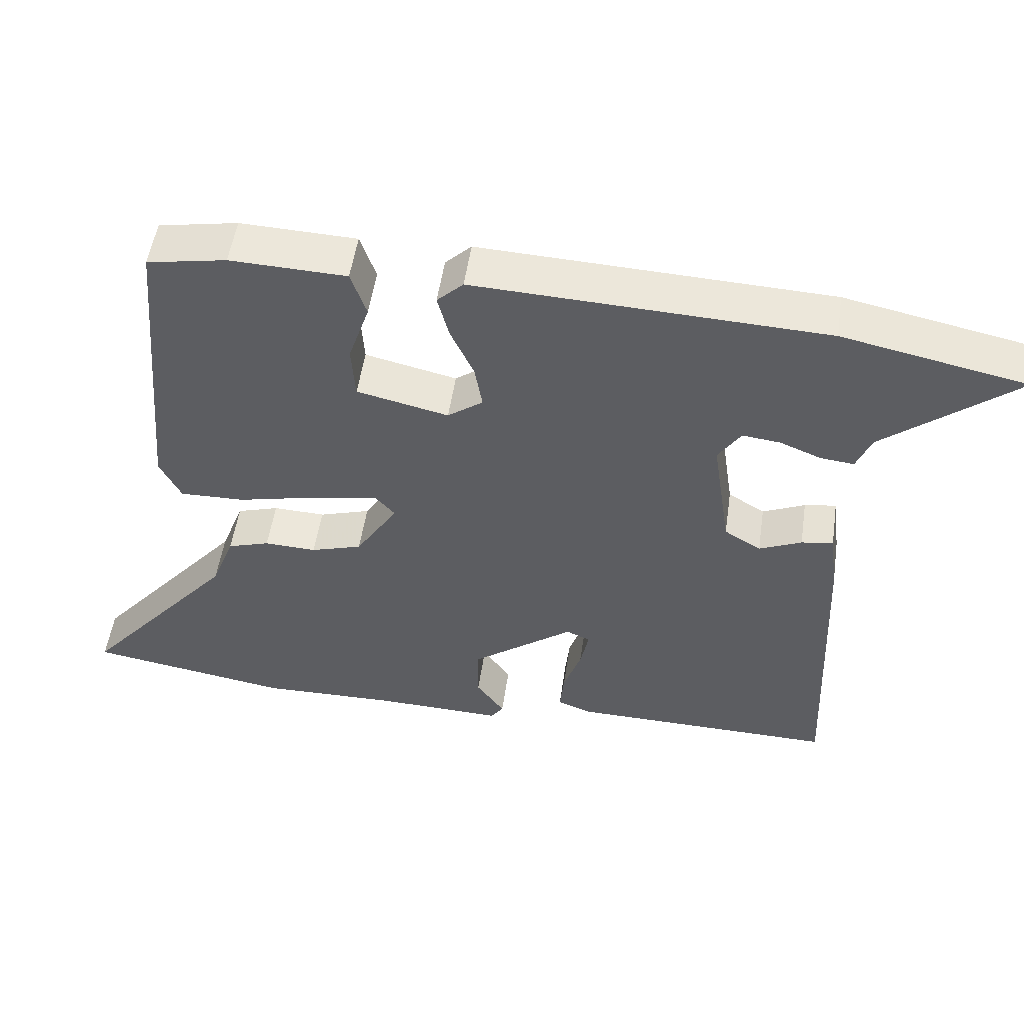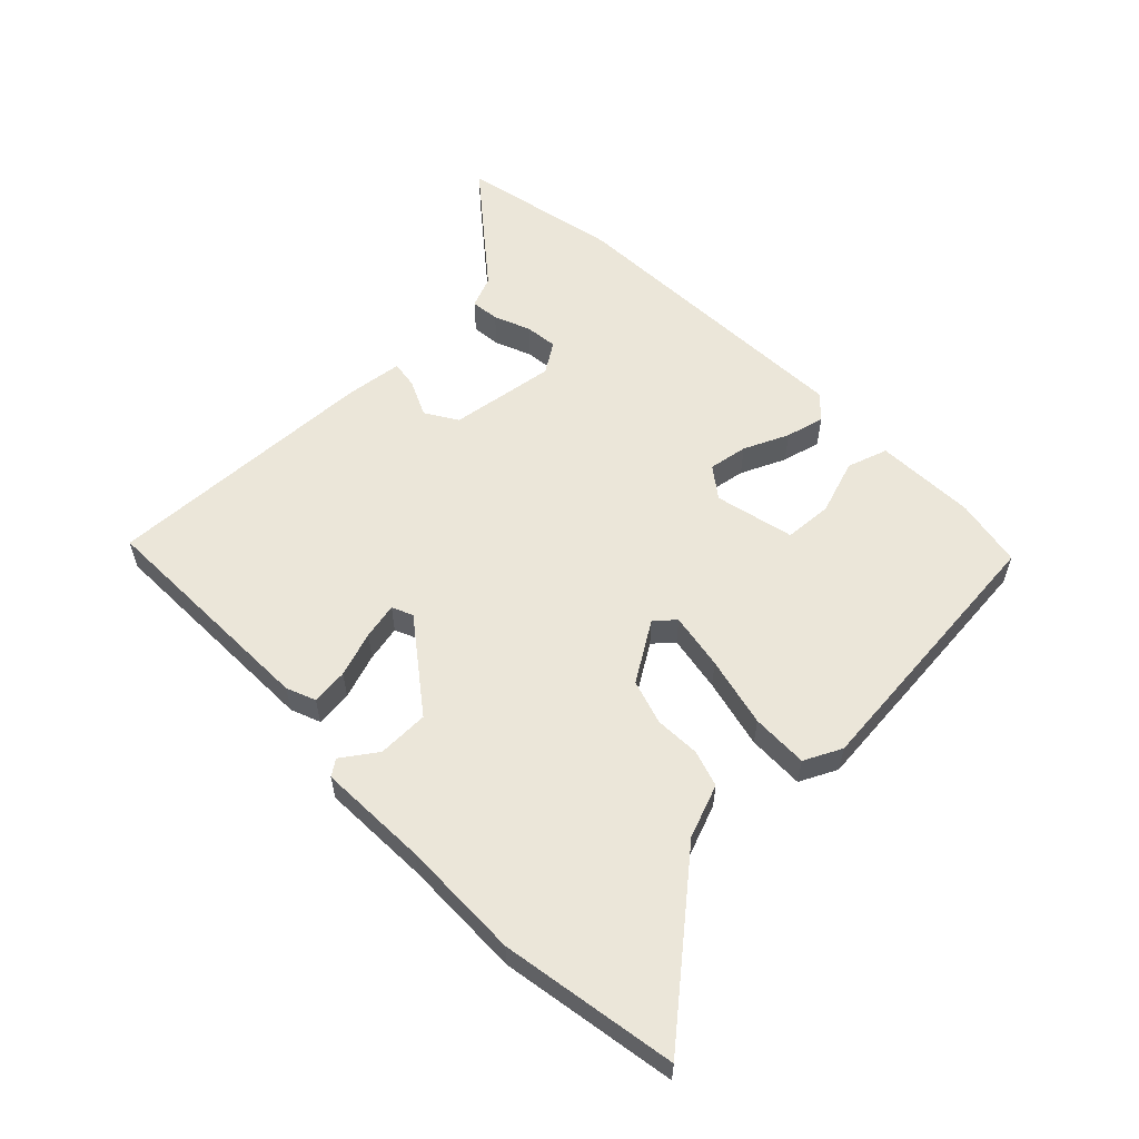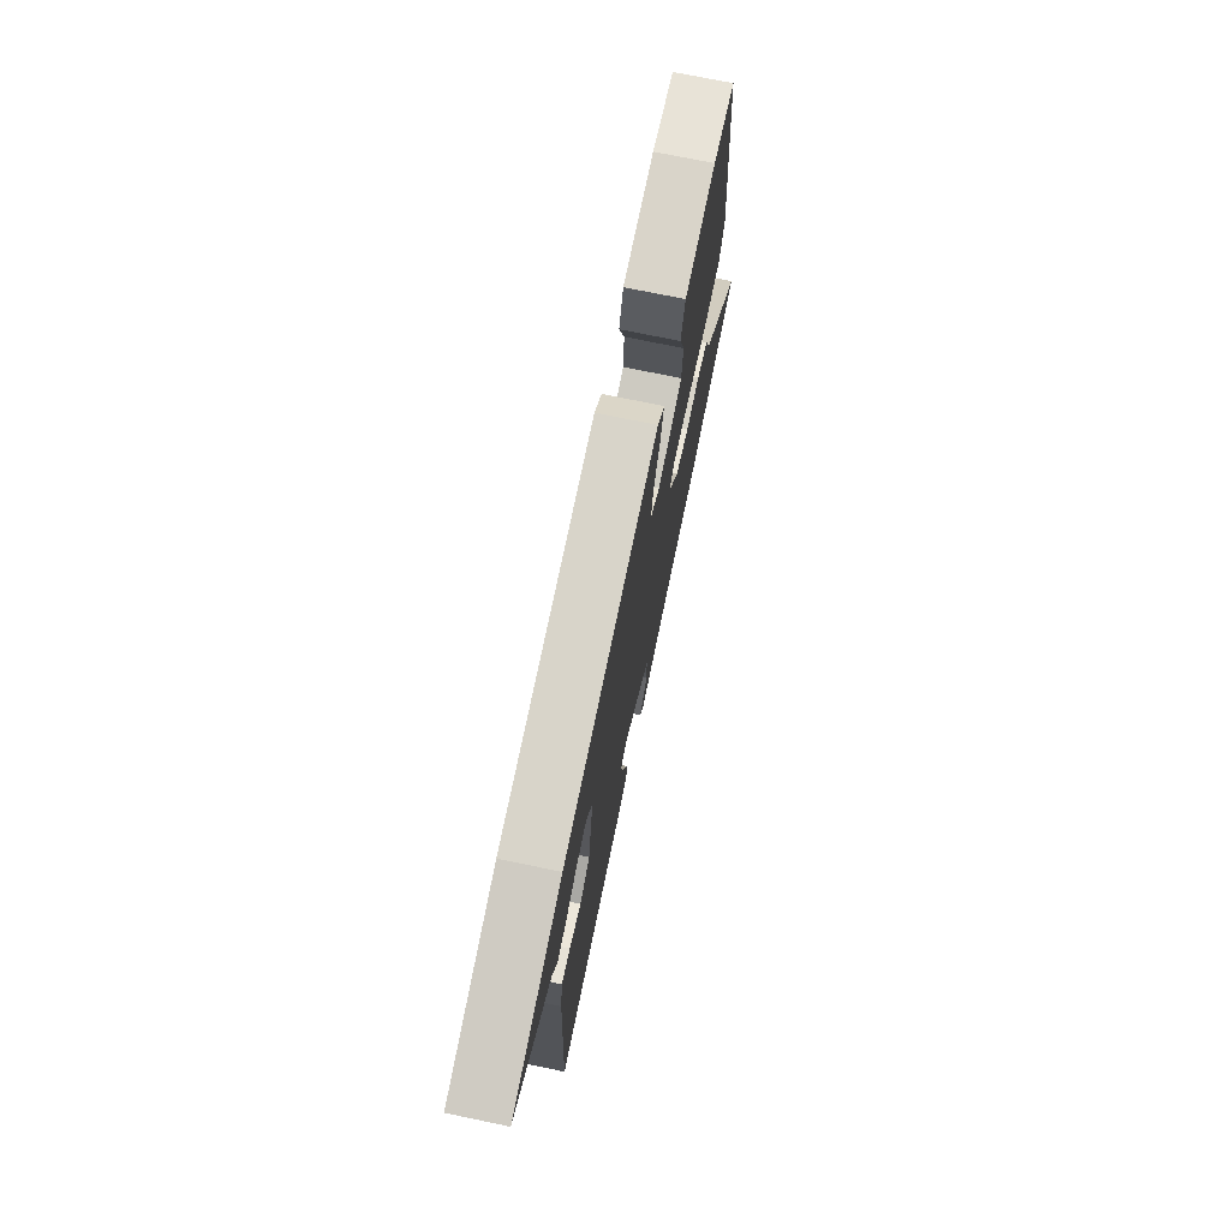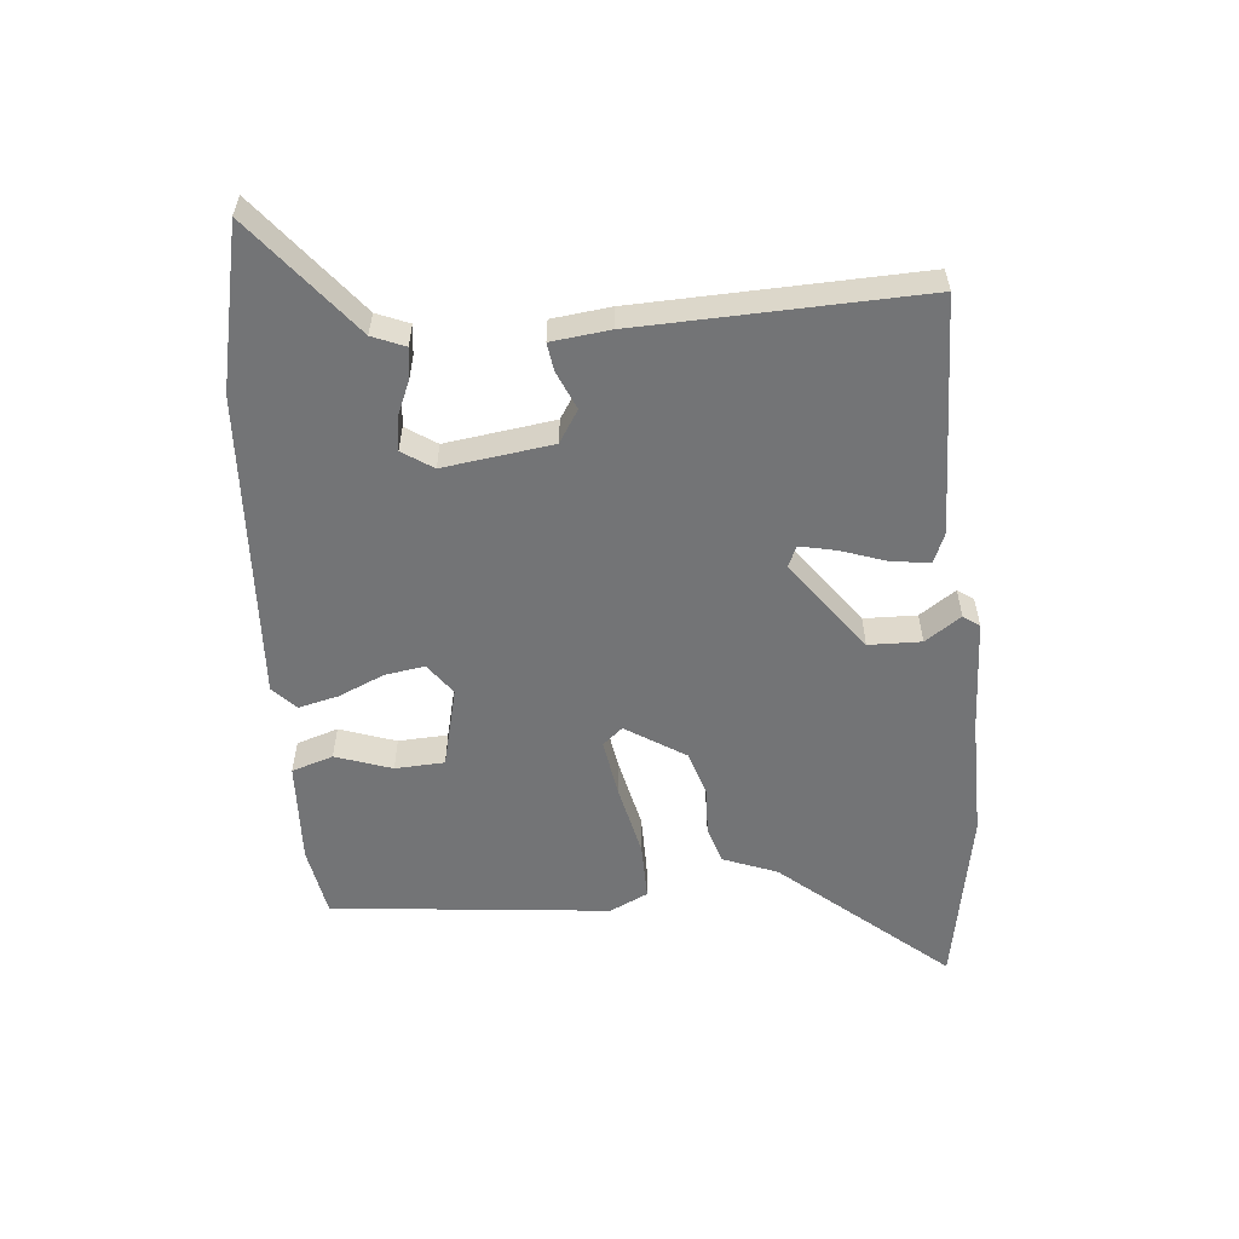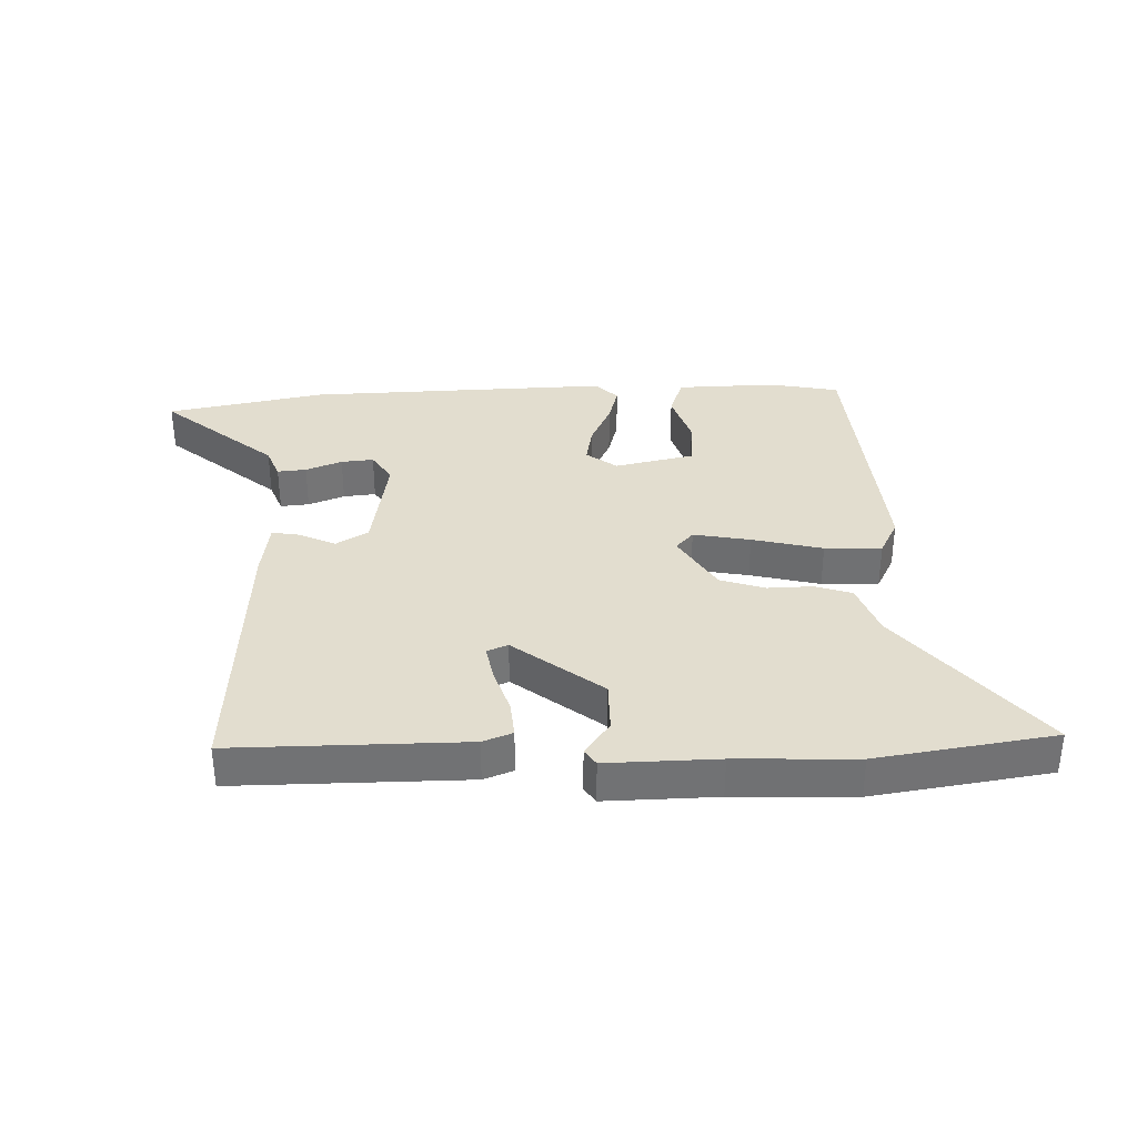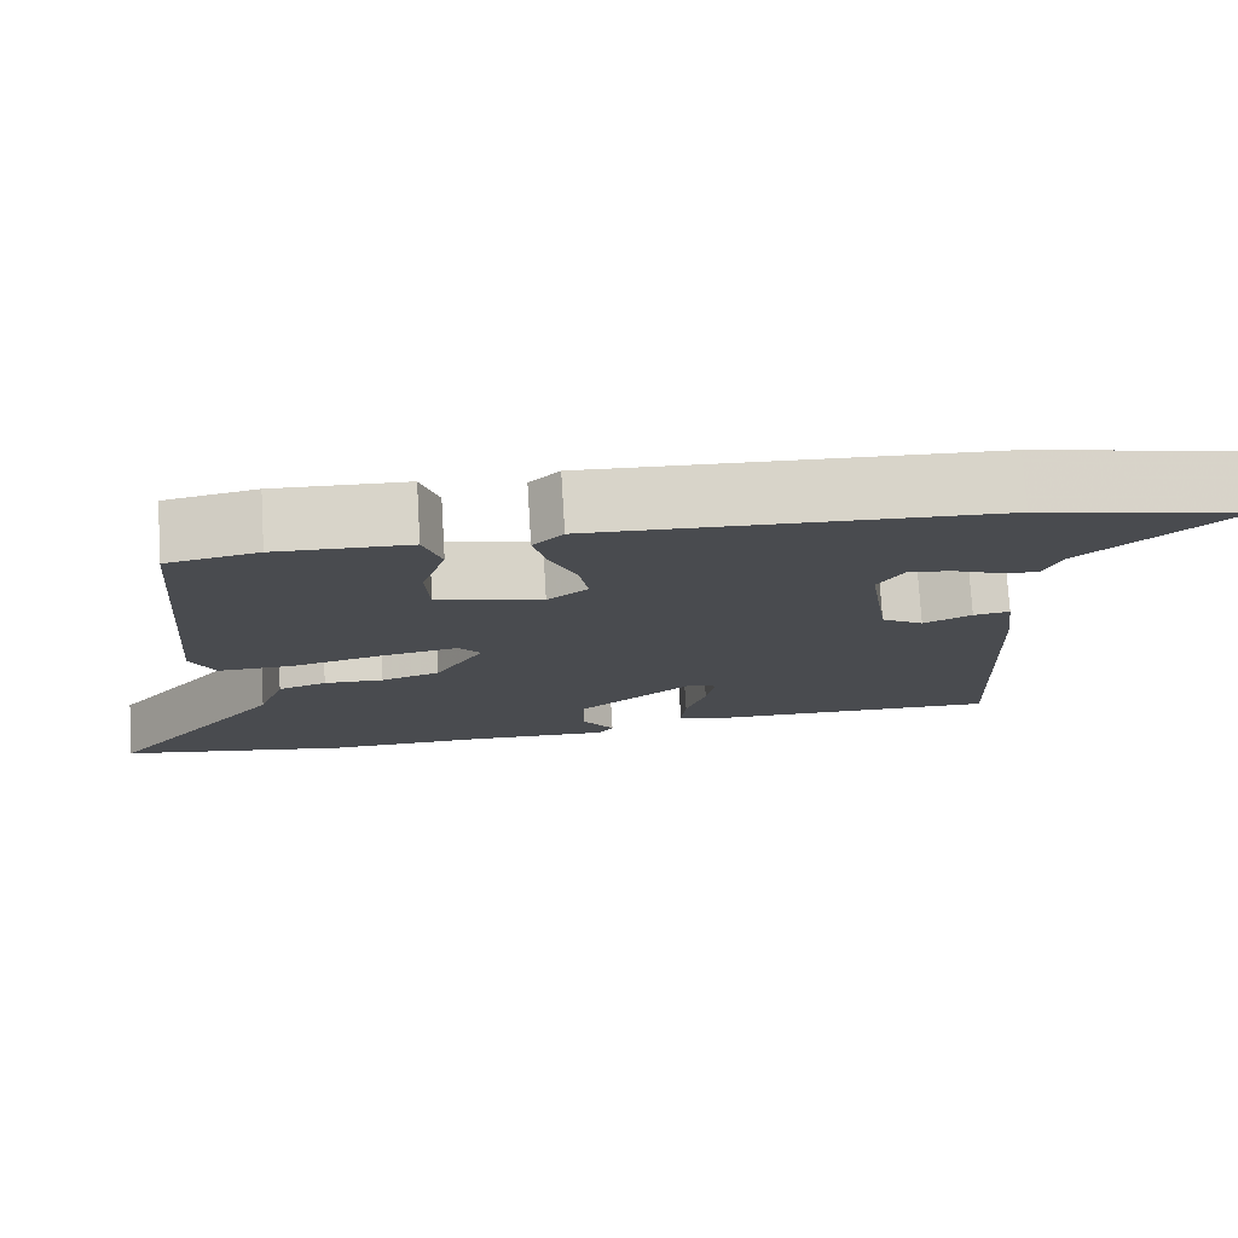
<metadata>
{"format":"obj","ext":"obj","renderer":"f3d","projection":"perspective","resolution":1024,"background":"white","views":[{"elev":52.5,"azim":8.3,"up":"+Z"},{"elev":57.6,"azim":-134.3,"up":"+Y"},{"elev":72.8,"azim":101.7,"up":"+Z"},{"elev":-56.2,"azim":94.6,"up":"+Y"},{"elev":34.8,"azim":178.9,"up":"+Y"},{"elev":76.0,"azim":-3.5,"up":"+Z"}]}
</metadata>
<code>
v -0.495 0.07 0.513
v -0.382 0.07 0.534
v -0.217 0.07 0.528
v -0.195 0.07 0.462
v -0.225 0.07 0.372
v -0.22 0.07 0.293
v -0.09 0.07 0.263
v -0.04 0.07 0.3
v -0.051 0.07 0.364
v -0.084 0.07 0.437
v -0.1 0.07 0.5
v -0.063 0.07 0.536
v 0.432 0.07 0.514
v 0.691 0.07 0.46
v 0.505 0.07 0.308
v 0.484 0.07 0.256
v 0.437 0.07 0.261
v 0.378 0.07 0.285
v 0.325 0.07 0.291
v 0.293 0.07 0.242
v 0.319 0.07 0.068
v 0.371 0.07 0.036
v 0.431 0.07 0.063
v 0.476 0.07 0.07
v 0.488 0.07 -0.023
v 0.508 0.07 -0.474
v 0.13 0.07 -0.467
v 0.082 0.07 -0.448
v 0.088 0.07 -0.388
v 0.113 0.07 -0.314
v 0.125 0.07 -0.255
v 0.091 0.07 -0.24
v -0.054 0.07 -0.35
v -0.055 0.07 -0.434
v -0.015 0.07 -0.491
v -0.033 0.07 -0.517
v -0.214 0.07 -0.511
v -0.41 0.07 -0.515
v -0.698 0.07 -0.467
v -0.477 0.07 -0.203
v -0.444 0.07 -0.116
v -0.384 0.07 -0.097
v -0.31 0.07 -0.1
v -0.237 0.07 -0.077
v -0.177 0.07 0.019
v -0.205 0.07 0.051
v -0.298 0.07 0.035
v -0.413 0.07 0.008
v -0.506 0.07 0.006
v -0.536 0.07 0.067
v -0.495 0 0.513
v -0.382 0 0.534
v -0.217 0 0.528
v -0.195 0 0.462
v -0.225 0 0.372
v -0.22 0 0.293
v -0.09 0 0.263
v -0.04 0 0.3
v -0.051 0 0.364
v -0.084 0 0.437
v -0.1 0 0.5
v -0.063 0 0.536
v 0.432 0 0.514
v 0.691 0 0.46
v 0.505 0 0.308
v 0.484 0 0.256
v 0.437 0 0.261
v 0.378 0 0.285
v 0.325 0 0.291
v 0.293 0 0.242
v 0.319 0 0.068
v 0.371 0 0.036
v 0.431 0 0.063
v 0.476 0 0.07
v 0.488 0 -0.023
v 0.508 0 -0.474
v 0.13 0 -0.467
v 0.082 0 -0.448
v 0.088 0 -0.388
v 0.113 0 -0.314
v 0.125 0 -0.255
v 0.091 0 -0.24
v -0.054 0 -0.35
v -0.055 0 -0.434
v -0.015 0 -0.491
v -0.033 0 -0.517
v -0.214 0 -0.511
v -0.41 0 -0.515
v -0.698 0 -0.467
v -0.477 0 -0.203
v -0.444 0 -0.116
v -0.384 0 -0.097
v -0.31 0 -0.1
v -0.237 0 -0.077
v -0.177 0 0.019
v -0.205 0 0.051
v -0.298 0 0.035
v -0.413 0 0.008
v -0.506 0 0.006
v -0.536 0 0.067
f 47 48 49 50
f 46 47 50 1
f 45 46 1 2
f 40 41 42 43
f 40 43 44
f 37 38 39 40
f 37 40 44
f 34 35 36 37
f 33 34 37 44
f 32 33 44 45
f 27 28 29 30
f 27 30 31
f 26 27 31
f 25 26 31
f 22 23 24 25
f 22 25 31 32
f 15 16 17 18
f 15 18 19
f 14 15 19
f 13 14 19
f 12 13 19 20
f 9 10 11 12
f 8 9 12 20
f 2 3 4 5
f 2 5 6
f 45 2 6
f 21 22 32 45
f 21 45 6 7
f 7 8 20 21
f 100 99 98 97
f 51 100 97 96
f 52 51 96 95
f 93 92 91 90
f 94 93 90
f 90 89 88 87
f 94 90 87
f 87 86 85 84
f 94 87 84 83
f 95 94 83 82
f 80 79 78 77
f 81 80 77
f 81 77 76
f 81 76 75
f 75 74 73 72
f 82 81 75 72
f 68 67 66 65
f 69 68 65
f 69 65 64
f 69 64 63
f 70 69 63 62
f 62 61 60 59
f 70 62 59 58
f 55 54 53 52
f 56 55 52
f 56 52 95
f 95 82 72 71
f 57 56 95 71
f 71 70 58 57
f 1 51 52 2
f 2 52 53 3
f 3 53 54 4
f 4 54 55 5
f 5 55 56 6
f 6 56 57 7
f 7 57 58 8
f 8 58 59 9
f 9 59 60 10
f 10 60 61 11
f 11 61 62 12
f 12 62 63 13
f 13 63 64 14
f 14 64 65 15
f 15 65 66 16
f 16 66 67 17
f 17 67 68 18
f 18 68 69 19
f 19 69 70 20
f 20 70 71 21
f 21 71 72 22
f 22 72 73 23
f 23 73 74 24
f 24 74 75 25
f 25 75 76 26
f 26 76 77 27
f 27 77 78 28
f 28 78 79 29
f 29 79 80 30
f 30 80 81 31
f 31 81 82 32
f 32 82 83 33
f 33 83 84 34
f 34 84 85 35
f 35 85 86 36
f 36 86 87 37
f 37 87 88 38
f 38 88 89 39
f 39 89 90 40
f 40 90 91 41
f 41 91 92 42
f 42 92 93 43
f 43 93 94 44
f 44 94 95 45
f 45 95 96 46
f 46 96 97 47
f 47 97 98 48
f 48 98 99 49
f 49 99 100 50
f 50 100 51 1

</code>
